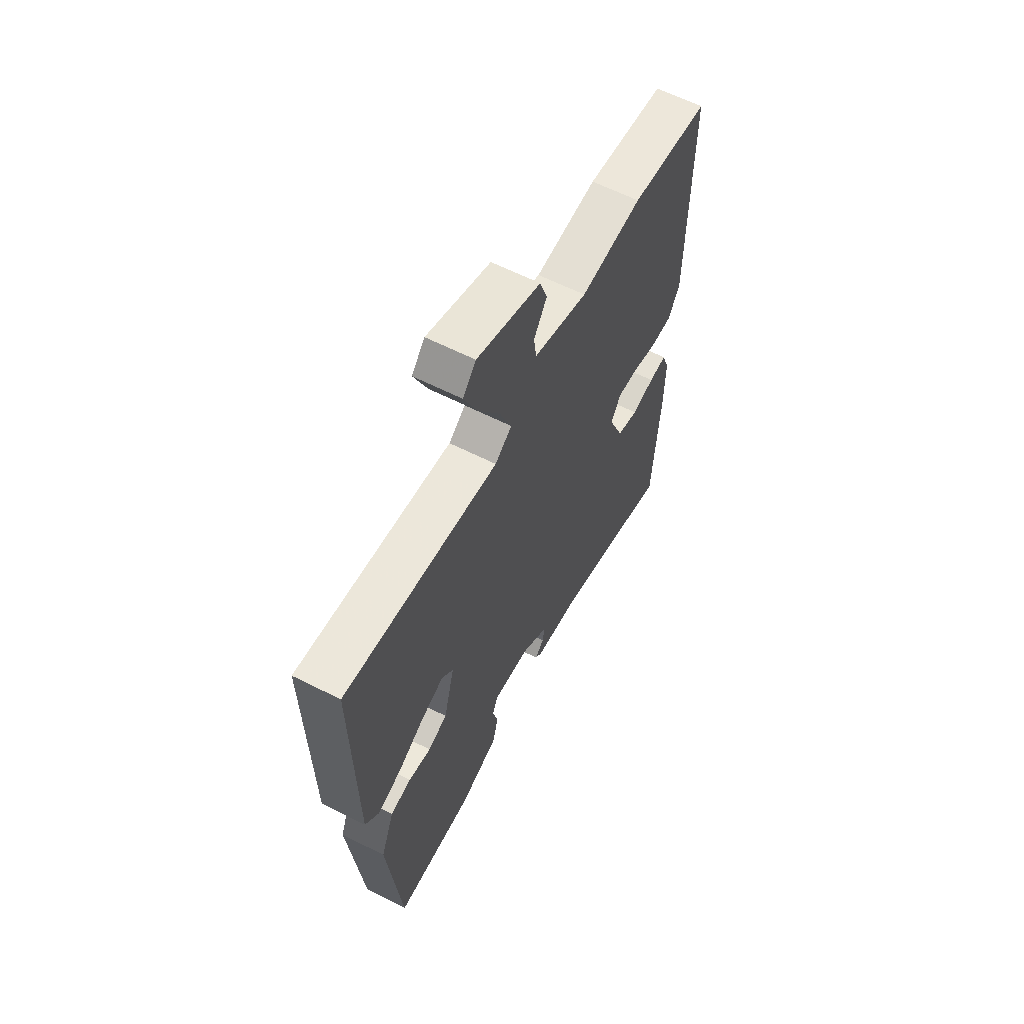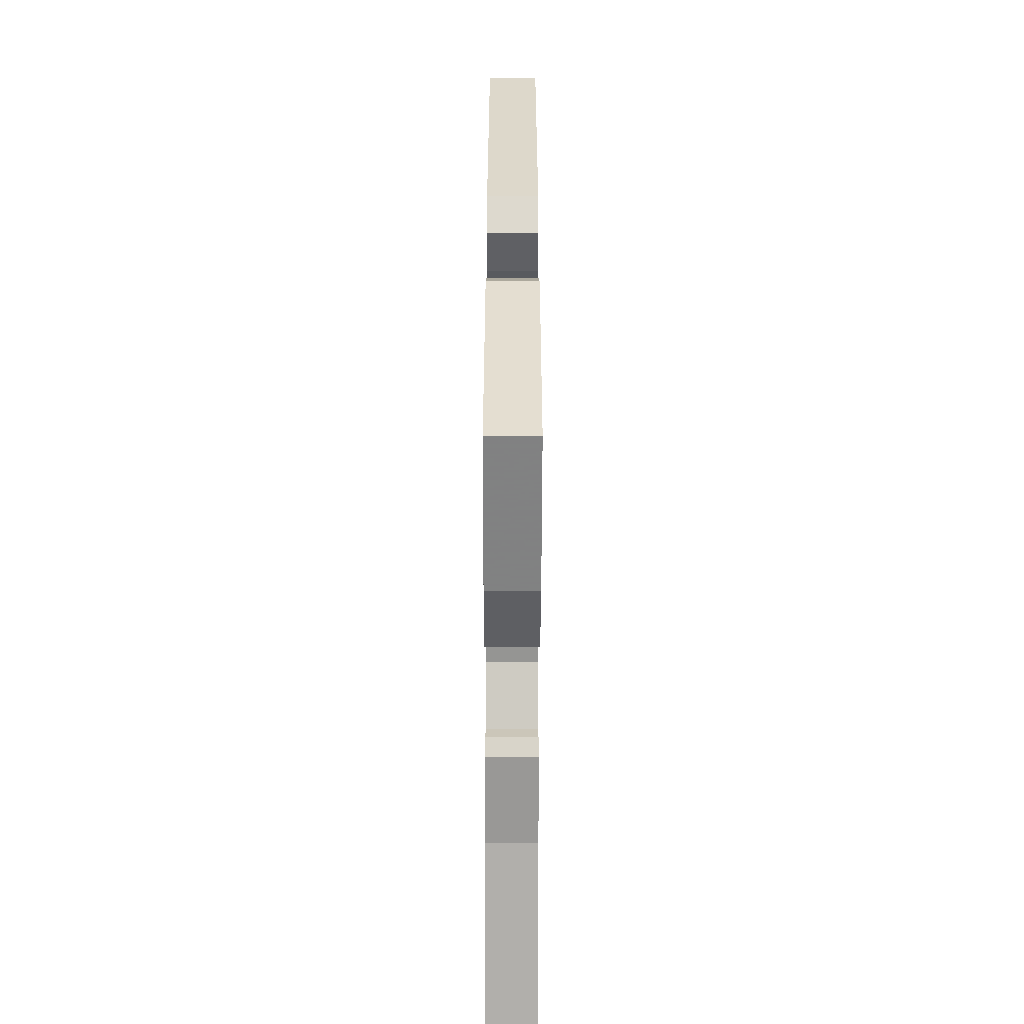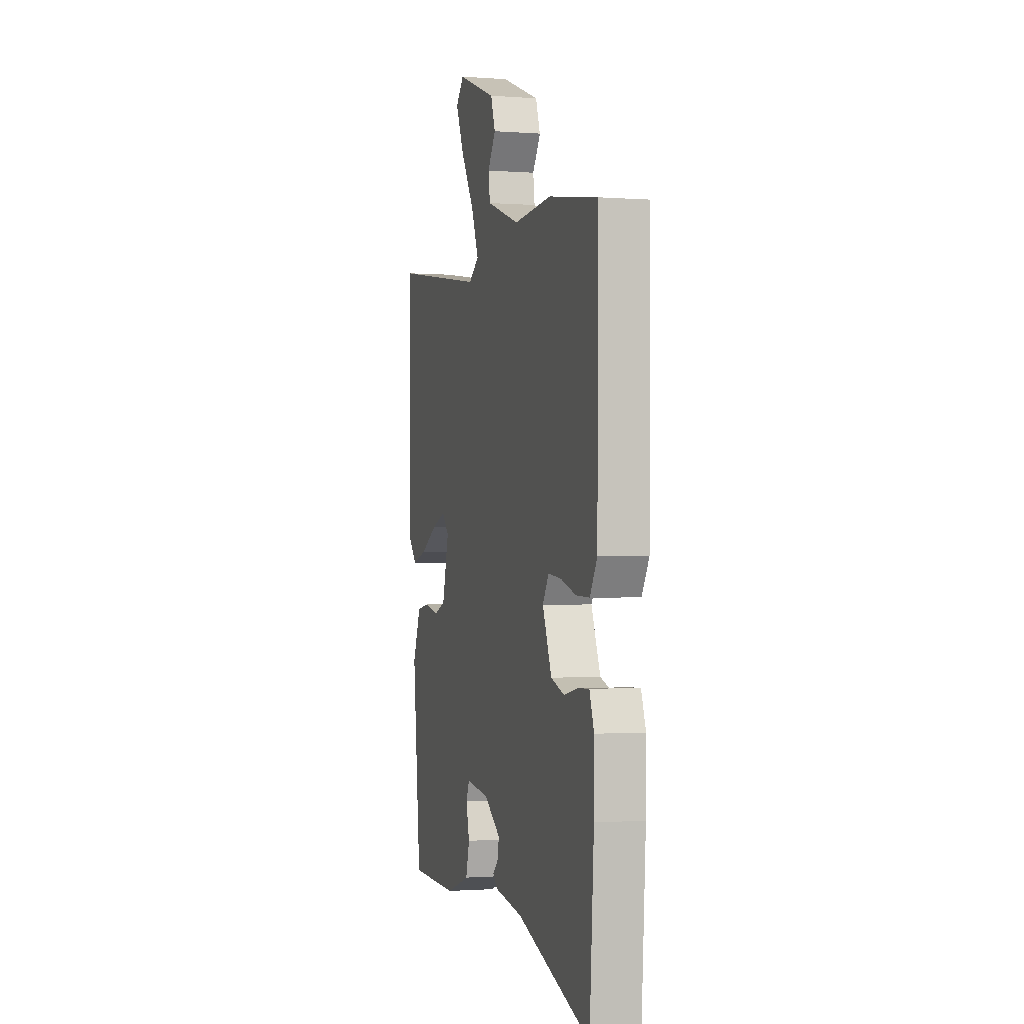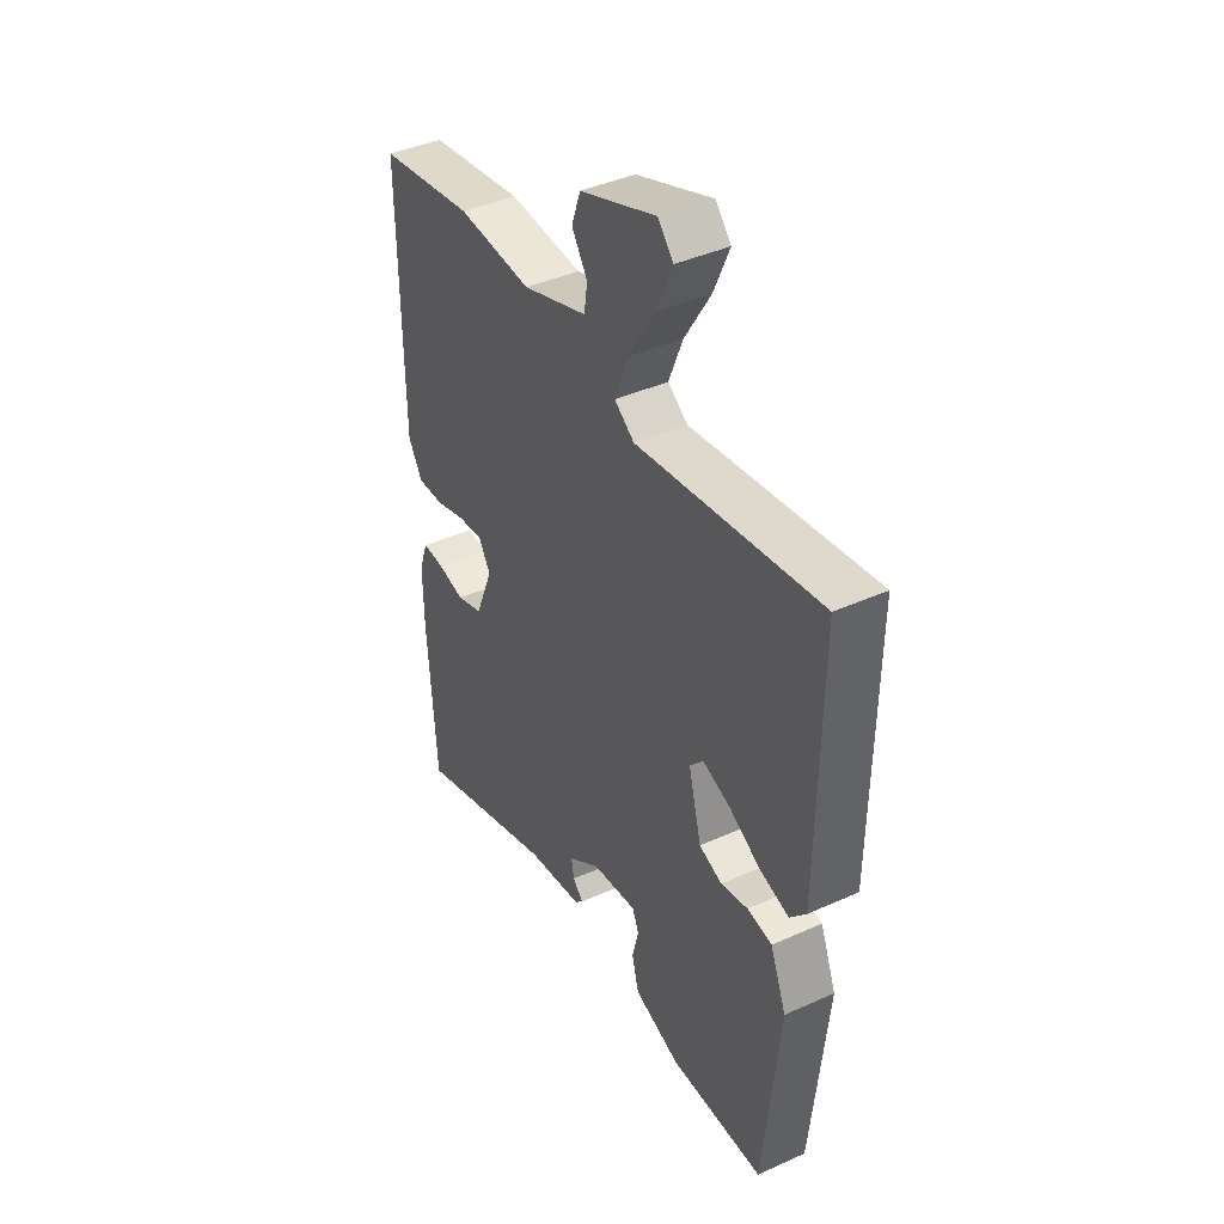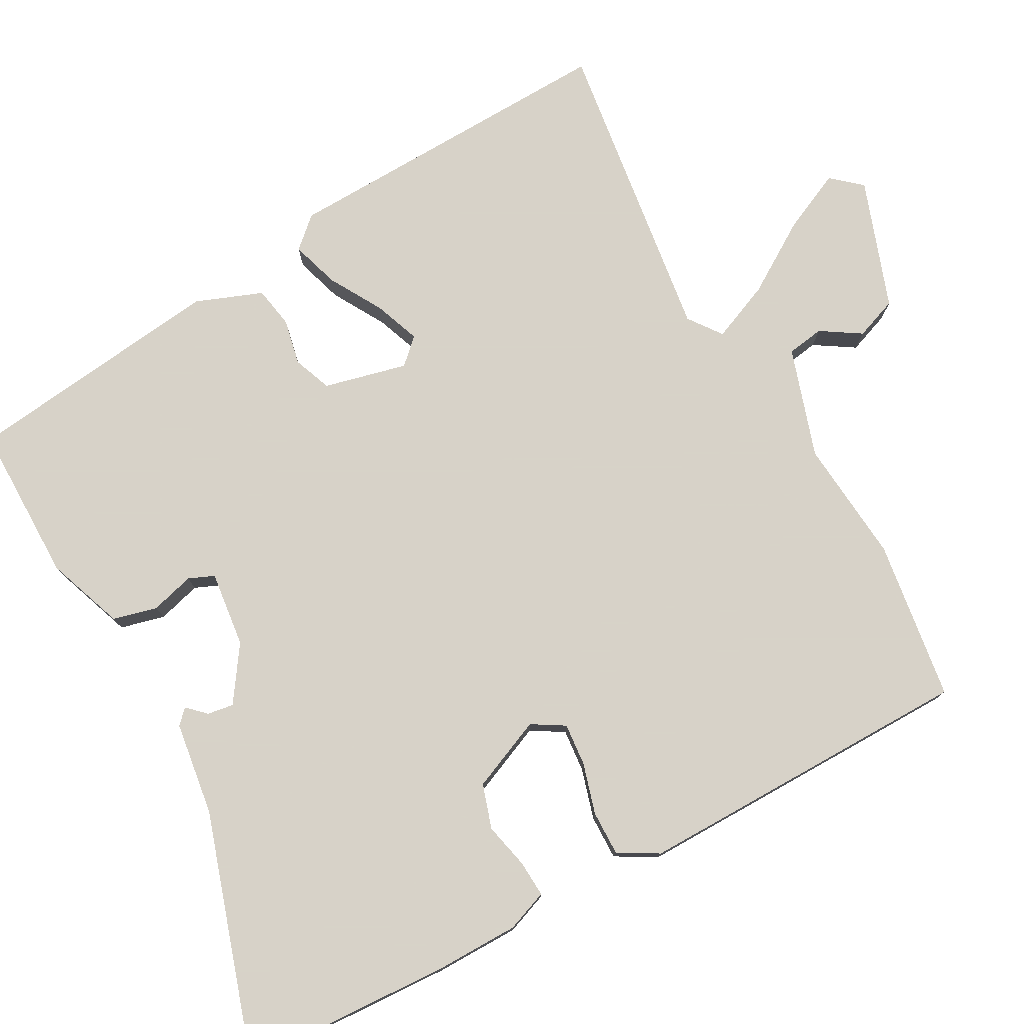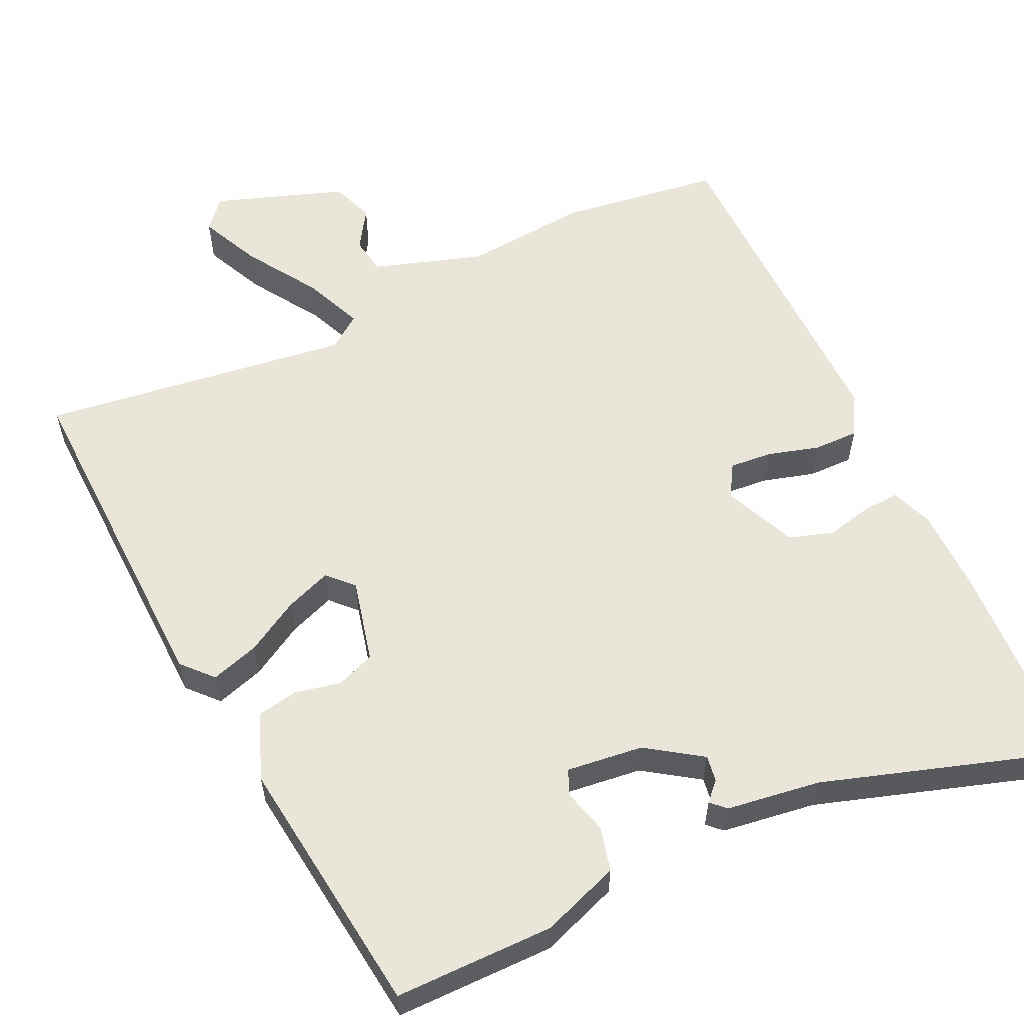
<metadata>
{"format":"obj","ext":"obj","renderer":"f3d","projection":"perspective","resolution":1024,"background":"white","views":[{"elev":61.9,"azim":117.2,"up":"+Z"},{"elev":-59.5,"azim":89.9,"up":"+Z"},{"elev":-1.0,"azim":-105.7,"up":"+Z"},{"elev":41.2,"azim":61.3,"up":"+Z"},{"elev":77.3,"azim":-119.8,"up":"+Y"},{"elev":58.0,"azim":153.7,"up":"+Y"}]}
</metadata>
<code>
v -0.532 0.07 0.495
v -0.317 0.07 0.529
v -0.15 0.07 0.517
v -0.004 0.07 0.567
v 0.003 0.07 0.617
v -0.032 0.07 0.67
v -0.012 0.07 0.727
v 0.16 0.07 0.791
v 0.195 0.07 0.752
v 0.159 0.07 0.67
v 0.1 0.07 0.574
v 0.068 0.07 0.494
v 0.113 0.07 0.462
v 0.527 0.07 0.525
v 0.521 0.07 0.066
v 0.485 0.07 0.025
v 0.42 0.07 0.044
v 0.348 0.07 0.084
v 0.286 0.07 0.106
v 0.255 0.07 0.072
v 0.284 0.07 -0.039
v 0.336 0.07 -0.058
v 0.397 0.07 -0.044
v 0.453 0.07 -0.053
v 0.489 0.07 -0.142
v 0.453 0.07 -0.494
v 0.24 0.07 -0.498
v 0.135 0.07 -0.462
v 0.119 0.07 -0.403
v 0.134 0.07 -0.344
v 0.119 0.07 -0.31
v 0.017 0.07 -0.324
v -0.055 0.07 -0.375
v -0.049 0.07 -0.41
v -0.025 0.07 -0.434
v -0.044 0.07 -0.453
v -0.169 0.07 -0.473
v -0.494 0.07 -0.584
v -0.513 0.07 -0.301
v -0.514 0.07 -0.188
v -0.494 0.07 -0.132
v -0.445 0.07 -0.134
v -0.383 0.07 -0.147
v -0.324 0.07 -0.127
v -0.284 0.07 -0.029
v -0.311 0.07 0.014
v -0.368 0.07 0.008
v -0.436 0.07 -0.013
v -0.496 0.07 -0.015
v -0.528 0.07 0.038
v -0.532 0 0.495
v -0.317 0 0.529
v -0.15 0 0.517
v -0.004 0 0.567
v 0.003 0 0.617
v -0.032 0 0.67
v -0.012 0 0.727
v 0.16 0 0.791
v 0.195 0 0.752
v 0.159 0 0.67
v 0.1 0 0.574
v 0.068 0 0.494
v 0.113 0 0.462
v 0.527 0 0.525
v 0.521 0 0.066
v 0.485 0 0.025
v 0.42 0 0.044
v 0.348 0 0.084
v 0.286 0 0.106
v 0.255 0 0.072
v 0.284 0 -0.039
v 0.336 0 -0.058
v 0.397 0 -0.044
v 0.453 0 -0.053
v 0.489 0 -0.142
v 0.453 0 -0.494
v 0.24 0 -0.498
v 0.135 0 -0.462
v 0.119 0 -0.403
v 0.134 0 -0.344
v 0.119 0 -0.31
v 0.017 0 -0.324
v -0.055 0 -0.375
v -0.049 0 -0.41
v -0.025 0 -0.434
v -0.044 0 -0.453
v -0.169 0 -0.473
v -0.494 0 -0.584
v -0.513 0 -0.301
v -0.514 0 -0.188
v -0.494 0 -0.132
v -0.445 0 -0.134
v -0.383 0 -0.147
v -0.324 0 -0.127
v -0.284 0 -0.029
v -0.311 0 0.014
v -0.368 0 0.008
v -0.436 0 -0.013
v -0.496 0 -0.015
v -0.528 0 0.038
f 1 2 3
f 50 1 3
f 49 50 3
f 48 49 3
f 47 48 3
f 46 47 3 4
f 45 46 4
f 44 45 4
f 41 42 43
f 40 41 43
f 39 40 43
f 38 39 43
f 37 38 43
f 36 37 43
f 35 36 43
f 34 35 43
f 33 34 43 44
f 32 33 44 4
f 28 29 30
f 27 28 30
f 26 27 30
f 25 26 30
f 24 25 30
f 23 24 30
f 22 23 30
f 21 22 30 31
f 32 4 5
f 31 32 5
f 21 31 5
f 20 21 5
f 16 17 18
f 15 16 18
f 14 15 18
f 13 14 18
f 12 13 18 19
f 9 10 11
f 8 9 11
f 7 8 11
f 6 7 11
f 5 6 11
f 5 11 12
f 20 5 12
f 12 19 20
f 53 52 51
f 53 51 100
f 53 100 99
f 53 99 98
f 53 98 97
f 54 53 97 96
f 54 96 95
f 54 95 94
f 93 92 91
f 93 91 90
f 93 90 89
f 93 89 88
f 93 88 87
f 93 87 86
f 93 86 85
f 93 85 84
f 94 93 84 83
f 54 94 83 82
f 80 79 78
f 80 78 77
f 80 77 76
f 80 76 75
f 80 75 74
f 80 74 73
f 80 73 72
f 81 80 72 71
f 55 54 82
f 55 82 81
f 55 81 71
f 55 71 70
f 68 67 66
f 68 66 65
f 68 65 64
f 68 64 63
f 69 68 63 62
f 61 60 59
f 61 59 58
f 61 58 57
f 61 57 56
f 61 56 55
f 62 61 55
f 62 55 70
f 70 69 62
f 1 51 52 2
f 2 52 53 3
f 3 53 54 4
f 4 54 55 5
f 5 55 56 6
f 6 56 57 7
f 7 57 58 8
f 8 58 59 9
f 9 59 60 10
f 10 60 61 11
f 11 61 62 12
f 12 62 63 13
f 13 63 64 14
f 14 64 65 15
f 15 65 66 16
f 16 66 67 17
f 17 67 68 18
f 18 68 69 19
f 19 69 70 20
f 20 70 71 21
f 21 71 72 22
f 22 72 73 23
f 23 73 74 24
f 24 74 75 25
f 25 75 76 26
f 26 76 77 27
f 27 77 78 28
f 28 78 79 29
f 29 79 80 30
f 30 80 81 31
f 31 81 82 32
f 32 82 83 33
f 33 83 84 34
f 34 84 85 35
f 35 85 86 36
f 36 86 87 37
f 37 87 88 38
f 38 88 89 39
f 39 89 90 40
f 40 90 91 41
f 41 91 92 42
f 42 92 93 43
f 43 93 94 44
f 44 94 95 45
f 45 95 96 46
f 46 96 97 47
f 47 97 98 48
f 48 98 99 49
f 49 99 100 50
f 50 100 51 1

</code>
